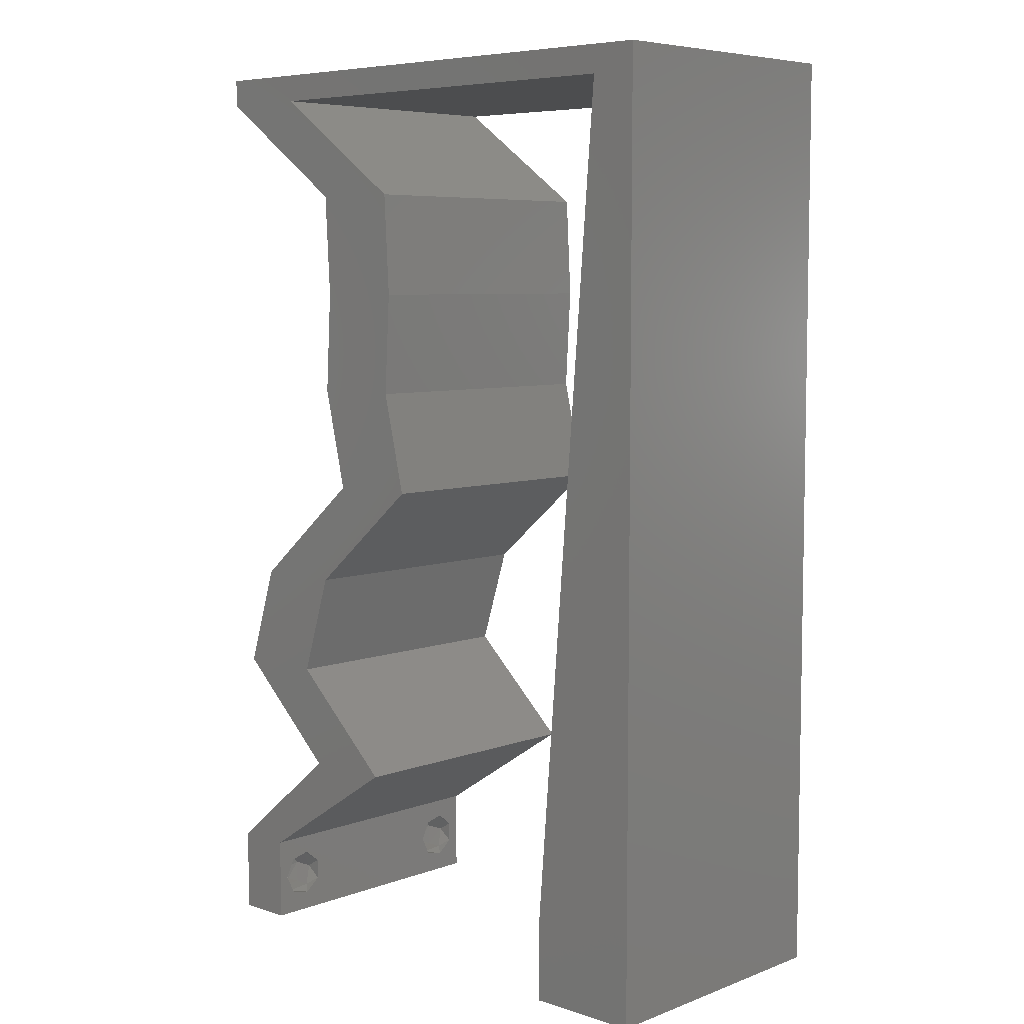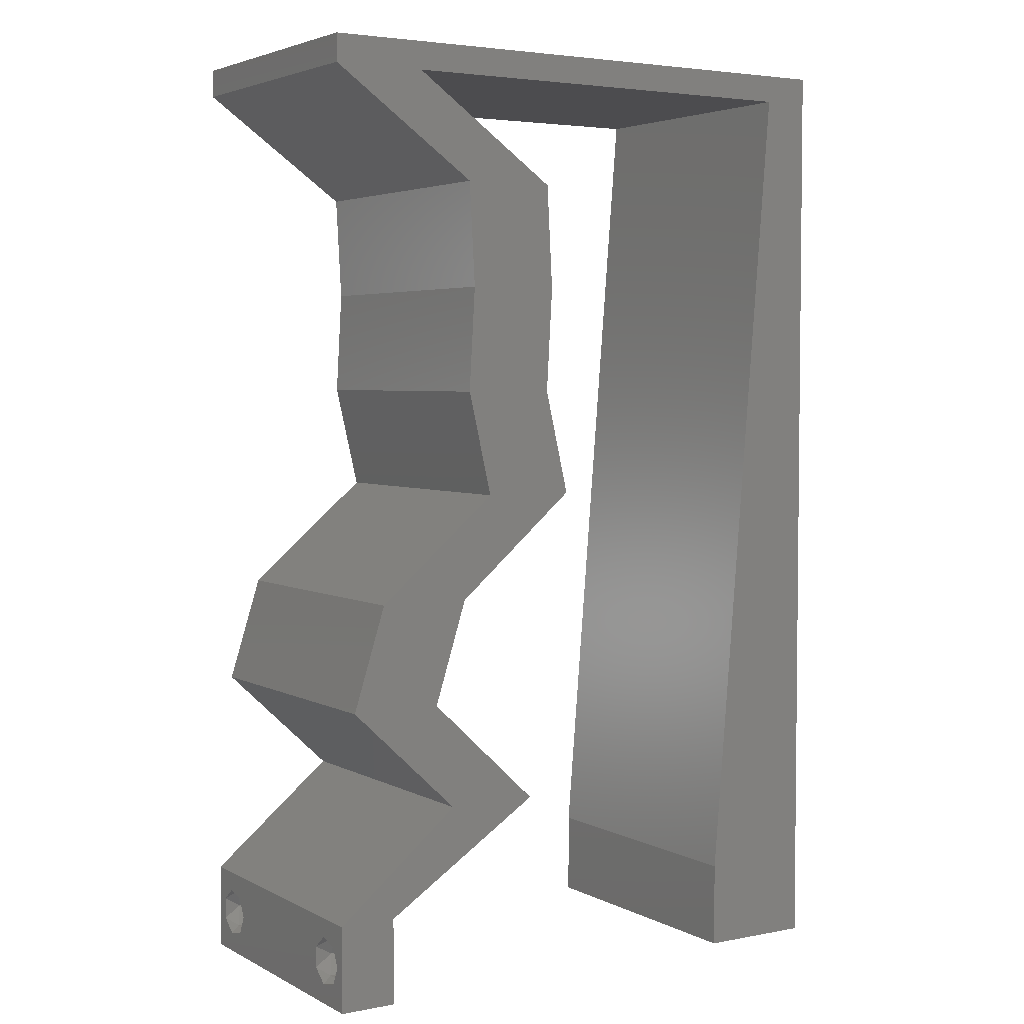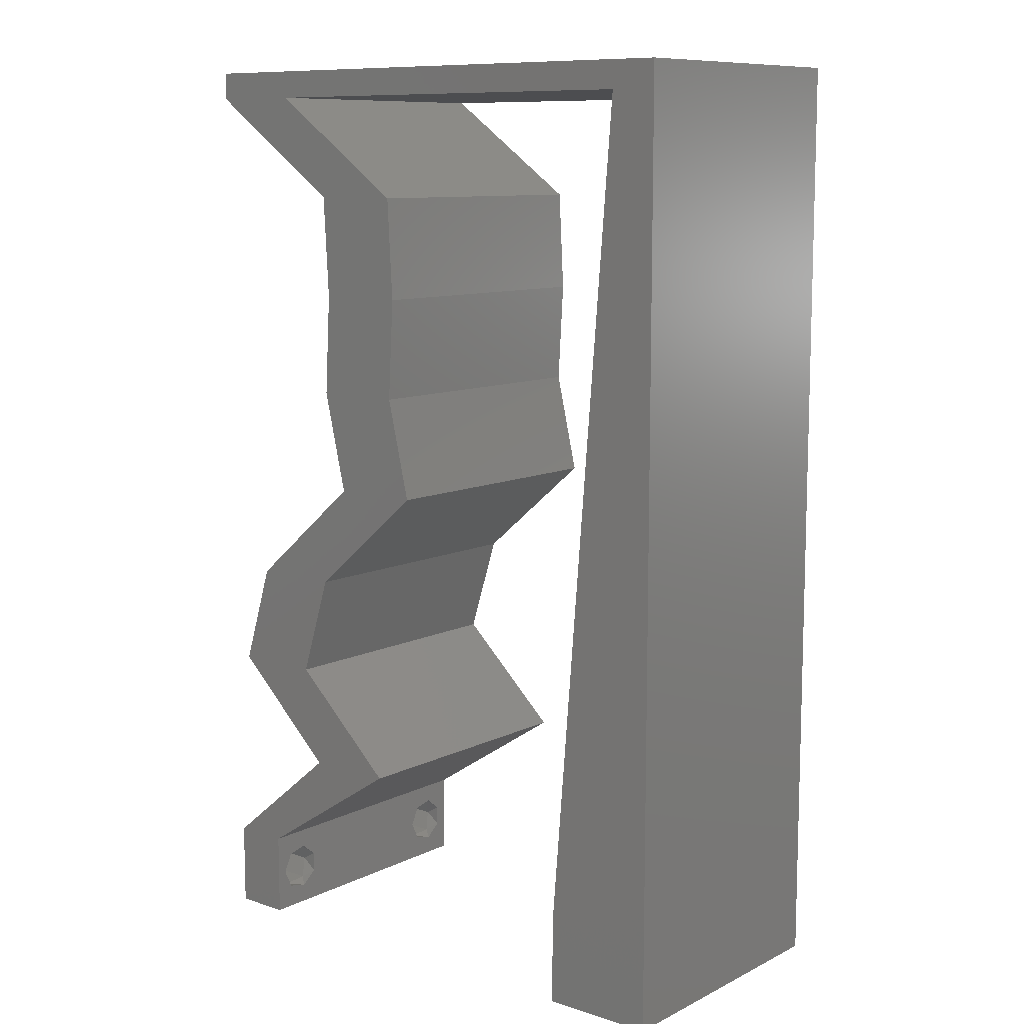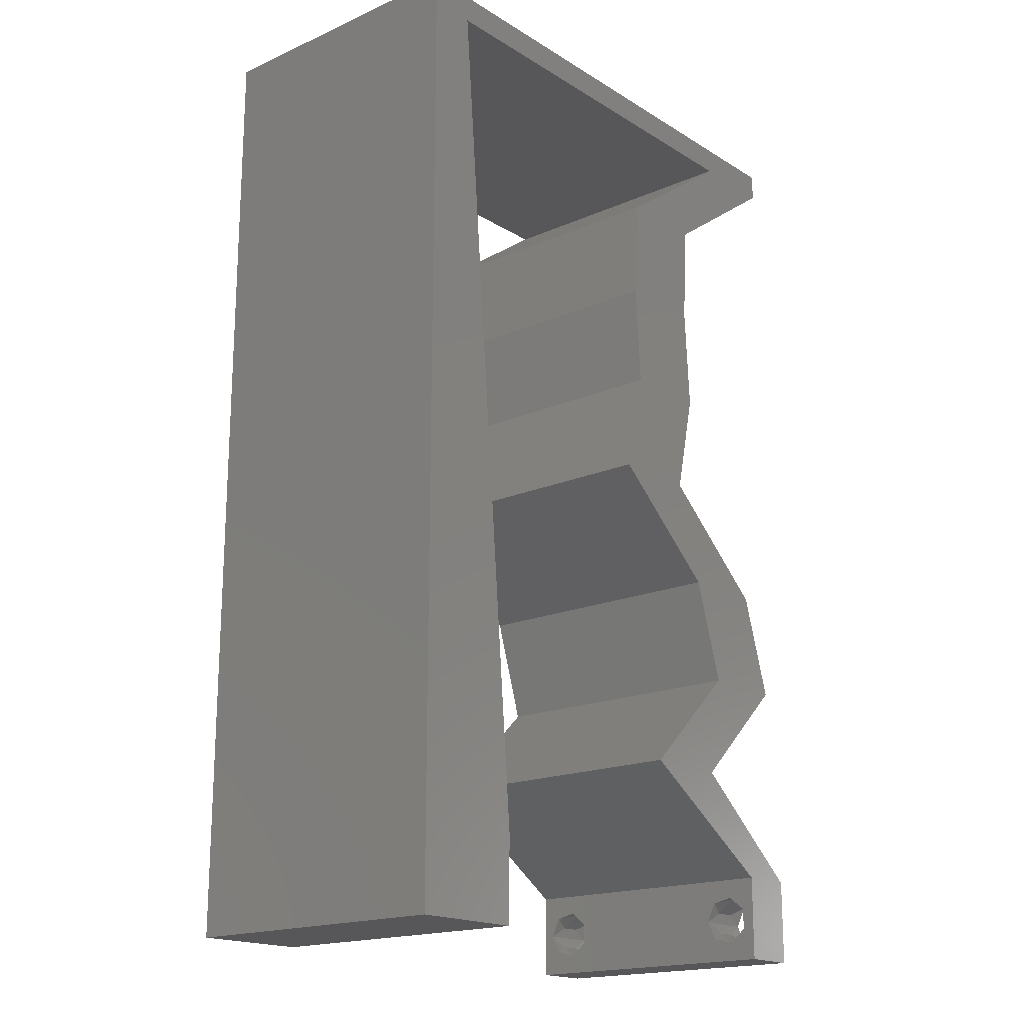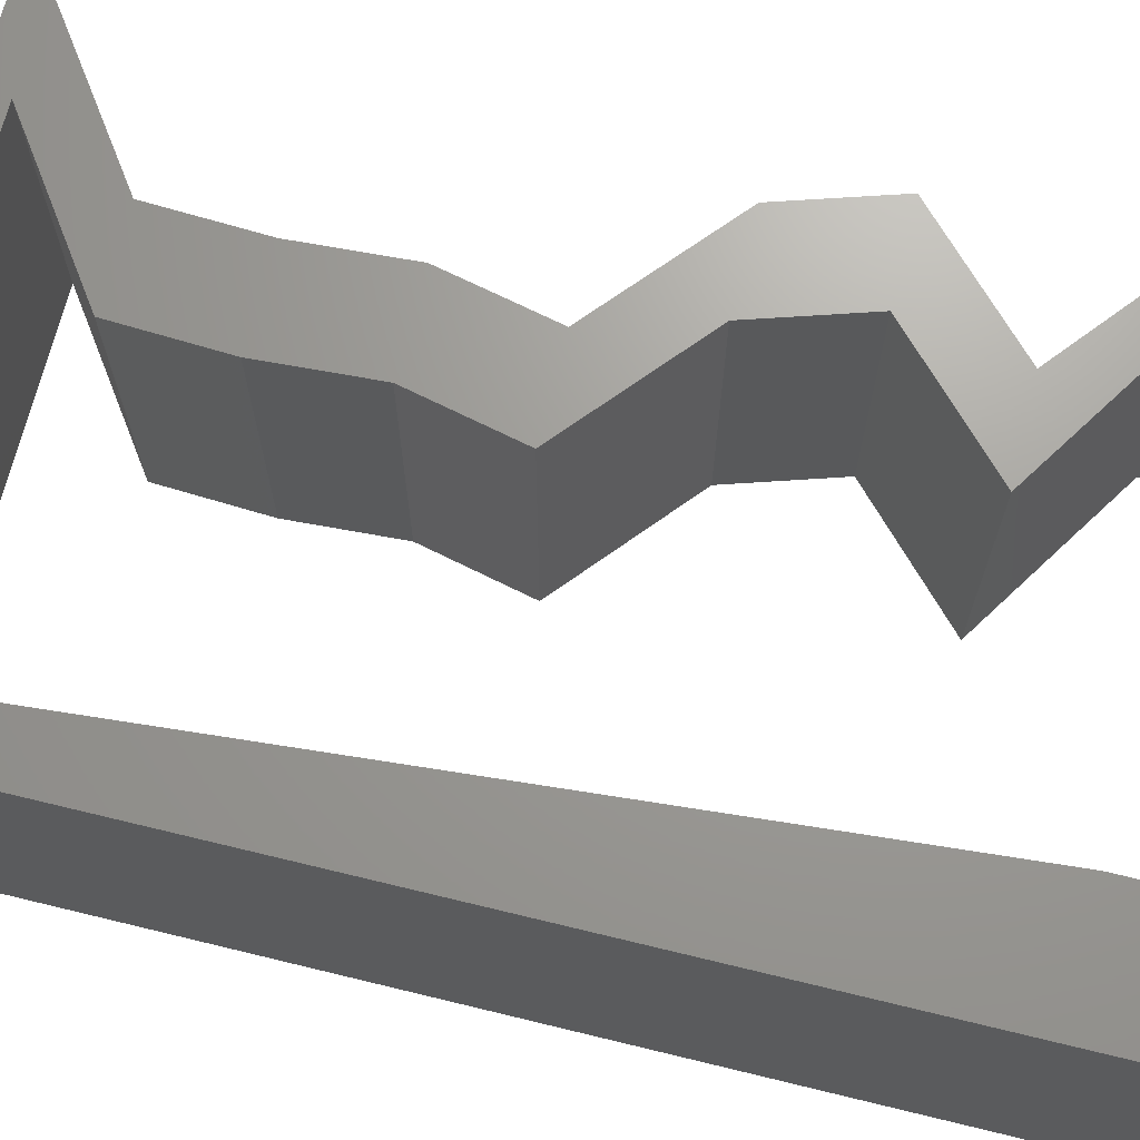
<metadata>
{"format":"stl","ext":"stl","renderer":"f3d","projection":"perspective","resolution":1024,"background":"white","views":[{"elev":6.6,"azim":-136.9,"up":"+Y"},{"elev":3.9,"azim":147.7,"up":"+Y"},{"elev":10.0,"azim":-140.5,"up":"+Y"},{"elev":-18.1,"azim":-49.6,"up":"+Y"},{"elev":68.8,"azim":-76.3,"up":"+Z"}]}
</metadata>
<code>
# stl→obj: 245 verts, 494 faces
v 0.04 -0.002262 0.003932
v 0.04 0 0.01
v 0.04 -0.006 0.01
v 0.04 -0.003 0.0159
v 0.04 -0.001671 0.00134
v 0.04 0 0
v 0.04 -0.001343 0.002778
v 0.04 -0.004657 0.002778
v 0.04 -0.006 0
v 0.04 -0.004329 0.00134
v 0.04 -0.003 0.0007
v 0.04 -0.001343 0.01798
v 0.04 0 0.02
v 0.04 -0.002262 0.01913
v 0.04 -0.004657 0.01798
v 0.04 -0.003738 0.01913
v 0.04 -0.006 0.02
v 0.04 -0.001671 0.01654
v 0.04 -0.004329 0.01654
v 0.04 -0.003738 0.003932
v 0.036 -0.002262 0.003932
v 0.036 -0.006 0.01
v 0.036 0 0.01
v 0.036 -0.003 0.0159
v 0.036 -0.001343 0.002778
v 0.036 0 0
v 0.036 -0.001671 0.00134
v 0.036 -0.006 0
v 0.036 -0.004657 0.002778
v 0.036 -0.004329 0.00134
v 0.036 -0.003 0.0007
v 0.036 0 0.02
v 0.036 -0.001343 0.01798
v 0.036 -0.002262 0.01913
v 0.036 -0.004657 0.01798
v 0.036 -0.006 0.02
v 0.036 -0.003738 0.01913
v 0.036 -0.001671 0.01654
v 0.036 -0.004329 0.01654
v 0.036 -0.003738 0.003932
v 0.008 0 0.02
v 0 0 0.02
v 0.004 -0.003 0.02
v 0 -0.006 0.02
v 0.008 -0.006 0.02
v 0.02811 0.02904 0.02
v 0.02338 0.03631 0.02
v 0.0217 0.02904 0.02
v 0.02979 0.03631 0.02
v 0.03892 0.01452 0.02
v 0.03664 0.02178 0.02
v 0.0325 0.01452 0.02
v 0.03022 0.02178 0.02
v 0.004 0.005522 0.02
v 0.02937 0.04357 0.02
v 0.02976 0.05083 0.02
v 0.02636 0.0472 0.02
v 0.038 -0.003 0.02
v 0.03039 0.003631 0.02
v 0.0312 0.007261 0.02
v 0.02479 0.007261 0.02
v 0.006113 0.02324 0.02
v 0 0.024 0.02
v 0.003292 0.01771 0.02
v 0.007056 0.01162 0.02
v 0 0.012 0.02
v 0.02335 0.05083 0.02
v 0.02296 0.04357 0.02
v 0.02637 0.03994 0.02
v 0.003282 0.05809 0.02
v 0.01 0.06 0.02
v 0 0.06 0.02
v 0.03 0.06 0.02
v 0.02348 0.05809 0.02
v 0.03359 0.05809 0.02
v 0.01338 0.05809 0.02
v 0.02 0.06 0.02
v 0 0.048 0.02
v 0.04 0.05809 0.02
v 0.04 0.06 0.02
v 0.03488 0.05446 0.02
v 0.02847 0.05446 0.02
v 0.004225 0.04647 0.02
v 0 0.036 0.02
v 0.005169 0.03485 0.02
v 0 -0.006 0.01
v 0 -0.003 0.015
v 0 0 0.01
v 0 -0.006 0
v 0 -0.003 0.005
v 0 0 0
v 0.004 -0.006 0.015
v 0.008 -0.006 0.01
v 0.004 -0.006 0.005
v 0.008 -0.006 0
v 0 0.009 0.0114
v 0 0.06 0
v 0 0.051 0.0086
v 0 0.06 0.01
v 0 0.048 0
v 0 0.0415 0.009767
v 0 0.03 0.01
v 0 0.036 0
v 0 0.024 0
v 0 0.0185 0.01023
v 0 0.012 0
v 0 0.005337 0.005128
v 0 0.05466 0.01487
v 0.008 0 0
v 0.004 -0.003 0
v 0.02811 0.02904 0
v 0.0217 0.02904 0
v 0.02338 0.03631 0
v 0.02979 0.03631 0
v 0.03892 0.01452 0
v 0.0325 0.01452 0
v 0.03664 0.02178 0
v 0.03022 0.02178 0
v 0.004 0.005522 0
v 0.02937 0.04357 0
v 0.02636 0.0472 0
v 0.02976 0.05083 0
v 0.038 -0.003 0
v 0.03039 0.003631 0
v 0.02479 0.007261 0
v 0.0312 0.007261 0
v 0.006113 0.02324 0
v 0.003292 0.01771 0
v 0.007056 0.01162 0
v 0.02335 0.05083 0
v 0.02296 0.04357 0
v 0.02637 0.03994 0
v 0.003282 0.05809 0
v 0.01 0.06 0
v 0.03 0.06 0
v 0.03359 0.05809 0
v 0.02348 0.05809 0
v 0.01338 0.05809 0
v 0.02 0.06 0
v 0.04 0.06 0
v 0.04 0.05809 0
v 0.03488 0.05446 0
v 0.02847 0.05446 0
v 0.004225 0.04647 0
v 0.005169 0.03485 0
v 0.008 0 0.01
v 0.008 -0.003 0.015
v 0.008 -0.003 0.005
v 0.015 0.06 0.00866
v 0.025 0.06 0.01134
v 0.006575 0.06 0.01266
v 0.03343 0.06 0.007337
v 0.04 0.06 0.01
v 0.0342 0.06 0.01422
v 0.005798 0.06 0.00578
v 0.04 0.05809 0.01
v 0.02976 0.05083 0.01
v 0.02957 0.0472 0.015
v 0.02937 0.04357 0.01
v 0.02957 0.0472 0.005
v 0.02958 0.03994 0.015
v 0.02979 0.03631 0.01
v 0.02958 0.03994 0.005
v 0.02895 0.03268 0.015
v 0.02811 0.02904 0.01
v 0.02895 0.03268 0.005
v 0.03237 0.02541 0.005691
v 0.03237 0.02541 0.01448
v 0.03664 0.02178 0.01
v 0.03778 0.01815 0.015
v 0.03892 0.01452 0.01
v 0.03778 0.01815 0.005
v 0.03506 0.01089 0.005494
v 0.03506 0.01089 0.01448
v 0.0312 0.007261 0.01
v 0.0356 0.003631 0.005676
v 0.0356 0.003631 0.01427
v 0.02479 0.007261 0.01
v 0.02871 0.00472 0.015
v 0.0323 0.002396 0.015
v 0.02849 0.004865 0.005
v 0.03208 0.002541 0.005
v 0.03039 0.003631 0.01
v 0.02865 0.01089 0.005494
v 0.02865 0.01089 0.01448
v 0.0325 0.01452 0.01
v 0.03136 0.01815 0.015
v 0.03022 0.02178 0.01
v 0.03136 0.01815 0.005
v 0.02596 0.02541 0.005691
v 0.02596 0.02541 0.01448
v 0.0217 0.02904 0.01
v 0.02254 0.03268 0.015
v 0.02338 0.03631 0.01
v 0.02254 0.03268 0.005
v 0.02317 0.03994 0.015
v 0.02296 0.04357 0.01
v 0.02317 0.03994 0.005
v 0.02315 0.0472 0.015
v 0.02335 0.05083 0.01
v 0.02315 0.0472 0.005
v 0.03359 0.05809 0.01
v 0.01843 0.05809 0.01108
v 0.009907 0.05809 0.007314
v 0.02696 0.05809 0.007314
v 0.003282 0.05809 0.01
v 0.02764 0.05809 0.0141
v 0.009231 0.05809 0.0141
v 0.007292 0.008713 0.0116
v 0.003989 0.04938 0.0116
v 0.005634 0.02913 0.01004
v 0.006545 0.01791 0.01027
v 0.004735 0.04019 0.01027
v 0.003722 0.05267 0.005
v 0.0375 -0.003738 0.01607
v 0.03727 -0.002262 0.01607
v 0.03874 -0.002242 0.01608
v 0.03888 -0.003738 0.01607
v 0.03873 -0.001343 0.01722
v 0.03725 -0.001343 0.01722
v 0.03727 -0.003 0.0193
v 0.03875 -0.003 0.0193
v 0.03802 -0.004336 0.01865
v 0.03802 -0.001678 0.01867
v 0.03915 -0.004329 0.01866
v 0.03873 -0.004657 0.01722
v 0.03725 -0.004657 0.01722
v 0.03687 -0.001668 0.01866
v 0.03916 -0.001671 0.01866
v 0.03686 -0.004326 0.01866
v 0.03873 -0.003738 0.0008684
v 0.03727 -0.002262 0.0008684
v 0.03726 -0.003758 0.0008785
v 0.03874 -0.002242 0.0008785
v 0.03873 -0.001343 0.002022
v 0.03727 -0.001671 0.00346
v 0.03725 -0.001343 0.002022
v 0.03873 -0.003 0.0041
v 0.03725 -0.003 0.0041
v 0.03875 -0.001671 0.00346
v 0.03727 -0.004657 0.002022
v 0.03875 -0.004657 0.002022
v 0.03798 -0.004322 0.003468
v 0.03913 -0.004332 0.003456
v 0.03684 -0.004329 0.00346
f 1 2 3
f 2 4 3
f 5 6 7
f 8 9 10
f 10 9 11
f 11 6 5
f 12 13 14
f 15 16 17
f 13 17 14
f 14 17 16
f 9 6 11
f 7 6 2
f 13 18 2
f 12 18 13
f 3 19 17
f 19 15 17
f 3 9 8
f 2 18 4
f 4 19 3
f 7 2 1
f 20 3 8
f 1 3 20
f 21 22 23
f 22 24 23
f 25 26 27
f 28 29 30
f 31 28 30
f 27 26 31
f 32 33 34
f 35 36 37
f 34 36 32
f 37 36 34
f 32 38 33
f 26 28 31
f 36 39 22
f 35 39 36
f 23 38 32
f 22 29 28
f 23 26 25
f 22 39 24
f 24 38 23
f 40 29 22
f 21 40 22
f 21 23 25
f 41 42 43
f 44 45 43
f 46 47 48
f 47 46 49
f 50 51 52
f 52 51 53
f 42 41 54
f 55 56 57
f 17 13 58
f 59 60 61
f 62 63 64
f 65 66 54
f 56 67 57
f 67 68 57
f 68 47 69
f 49 55 69
f 66 65 64
f 42 44 43
f 45 41 43
f 68 55 57
f 47 49 69
f 36 17 58
f 55 68 69
f 13 32 58
f 66 42 54
f 70 71 72
f 51 46 53
f 13 60 32
f 60 59 32
f 32 36 58
f 73 74 75
f 71 70 76
f 41 65 54
f 63 66 64
f 77 71 76
f 73 77 74
f 77 76 74
f 65 62 64
f 78 70 72
f 75 79 80
f 73 75 80
f 79 75 81
f 67 56 82
f 56 81 82
f 53 46 48
f 60 50 52
f 61 60 52
f 81 75 82
f 70 78 83
f 84 63 85
f 85 63 62
f 78 84 83
f 83 84 85
f 86 87 88
f 42 87 44
f 89 90 91
f 88 90 86
f 44 87 86
f 88 87 42
f 86 90 89
f 91 90 88
f 45 92 93
f 86 92 44
f 89 94 86
f 93 94 95
f 44 92 45
f 93 92 86
f 95 94 89
f 86 94 93
f 42 96 88
f 97 98 99
f 100 98 97
f 66 96 42
f 101 102 84
f 103 102 101
f 103 101 100
f 84 102 63
f 104 102 103
f 105 102 104
f 63 105 66
f 78 101 84
f 106 105 104
f 63 102 105
f 91 107 106
f 72 108 78
f 78 98 101
f 106 96 105
f 106 107 96
f 78 108 98
f 105 96 66
f 101 98 100
f 99 108 72
f 88 107 91
f 96 107 88
f 98 108 99
f 109 110 91
f 89 110 95
f 111 112 113
f 114 111 113
f 115 116 117
f 116 118 117
f 91 119 109
f 120 121 122
f 9 123 6
f 124 125 126
f 127 128 104
f 129 119 106
f 122 121 130
f 130 121 131
f 131 132 113
f 114 132 120
f 106 128 129
f 91 110 89
f 95 110 109
f 131 121 120
f 113 132 114
f 28 123 9
f 120 132 131
f 6 123 26
f 106 119 91
f 133 97 134
f 117 118 111
f 6 26 126
f 126 26 124
f 26 123 28
f 135 136 137
f 134 138 133
f 109 119 129
f 104 128 106
f 139 138 134
f 137 139 135
f 139 137 138
f 129 128 127
f 100 97 133
f 136 140 141
f 135 140 136
f 141 142 136
f 130 143 122
f 143 142 122
f 118 112 111
f 126 116 115
f 125 116 126
f 136 142 143
f 144 100 133
f 145 104 103
f 127 104 145
f 144 103 100
f 145 103 144
f 146 147 93
f 45 147 41
f 109 148 95
f 93 148 146
f 41 147 146
f 93 147 45
f 95 148 93
f 146 148 109
f 77 149 71
f 139 150 135
f 77 150 149
f 149 150 139
f 149 151 71
f 150 152 135
f 73 150 77
f 134 149 139
f 135 152 140
f 140 152 153
f 72 151 99
f 71 151 72
f 73 154 150
f 134 155 149
f 150 154 152
f 149 155 151
f 80 154 73
f 153 154 80
f 97 155 134
f 99 155 97
f 152 154 153
f 151 155 99
f 153 80 79
f 79 156 153
f 141 140 153
f 153 156 141
f 81 157 156
f 156 157 142
f 156 79 81
f 56 157 81
f 142 141 156
f 142 157 122
f 55 158 56
f 157 158 159
f 122 160 120
f 159 160 157
f 56 158 157
f 159 158 55
f 157 160 122
f 120 160 159
f 49 161 55
f 159 161 162
f 162 163 159
f 120 163 114
f 55 161 159
f 162 161 49
f 159 163 120
f 114 163 162
f 49 164 162
f 165 164 46
f 111 166 165
f 162 166 114
f 46 164 49
f 162 164 165
f 165 166 162
f 114 166 111
f 111 167 117
f 51 168 46
f 46 168 165
f 169 168 51
f 169 167 168
f 168 167 165
f 165 167 111
f 117 167 169
f 51 170 169
f 171 170 50
f 169 172 117
f 115 172 171
f 50 170 51
f 169 170 171
f 117 172 115
f 171 172 169
f 115 173 126
f 60 174 50
f 50 174 171
f 175 173 174
f 175 174 60
f 174 173 171
f 171 173 115
f 126 173 175
f 126 176 6
f 13 177 60
f 60 177 175
f 2 177 13
f 177 176 175
f 2 176 177
f 6 176 2
f 175 176 126
f 3 17 36
f 36 22 3
f 28 9 3
f 3 22 28
f 178 179 61
f 32 180 23
f 125 181 178
f 23 182 26
f 59 180 32
f 61 179 59
f 26 182 124
f 124 181 125
f 179 180 59
f 182 181 124
f 179 183 180
f 182 183 181
f 180 183 23
f 23 183 182
f 178 183 179
f 181 183 178
f 125 184 116
f 52 185 61
f 61 185 178
f 186 185 52
f 185 184 178
f 186 184 185
f 178 184 125
f 116 184 186
f 52 187 186
f 188 187 53
f 186 189 116
f 118 189 188
f 186 187 188
f 53 187 52
f 188 189 186
f 116 189 118
f 118 190 112
f 48 191 53
f 53 191 188
f 192 191 48
f 192 190 191
f 191 190 188
f 188 190 118
f 112 190 192
f 48 193 192
f 194 193 47
f 192 195 112
f 113 195 194
f 192 193 194
f 47 193 48
f 112 195 113
f 194 195 192
f 194 196 197
f 68 196 47
f 113 198 131
f 197 198 194
f 47 196 194
f 197 196 68
f 194 198 113
f 131 198 197
f 67 199 68
f 197 199 200
f 131 201 130
f 200 201 197
f 68 199 197
f 200 199 67
f 197 201 131
f 130 201 200
f 82 202 200
f 202 143 200
f 200 67 82
f 75 202 82
f 200 143 130
f 136 143 202
f 137 203 138
f 203 204 138
f 137 205 203
f 76 203 74
f 202 205 136
f 133 204 206
f 136 205 137
f 138 204 133
f 203 207 74
f 76 208 203
f 205 207 203
f 203 208 204
f 74 207 75
f 70 208 76
f 206 208 70
f 75 207 202
f 202 207 205
f 204 208 206
f 129 209 109
f 70 210 206
f 146 209 41
f 83 210 70
f 41 209 65
f 62 211 85
f 65 212 62
f 145 211 127
f 127 212 129
f 211 213 85
f 212 211 62
f 127 211 212
f 145 213 211
f 85 213 83
f 144 213 145
f 212 209 129
f 144 210 213
f 144 214 210
f 133 214 144
f 65 209 212
f 213 210 83
f 206 214 133
f 210 214 206
f 109 209 146
f 4 24 215
f 24 4 216
f 216 4 217
f 4 215 218
f 216 219 220
f 221 222 223
f 219 224 220
f 219 216 217
f 223 222 225
f 226 215 227
f 220 224 228
f 224 219 229
f 221 223 230
f 215 226 218
f 222 221 224
f 226 227 223
f 37 34 221
f 18 12 219
f 15 19 226
f 14 16 222
f 39 35 227
f 33 38 220
f 215 39 227
f 38 24 216
f 38 216 220
f 226 223 225
f 222 224 229
f 224 221 228
f 18 219 217
f 221 34 228
f 223 227 230
f 15 226 225
f 219 12 229
f 37 221 230
f 227 35 230
f 226 19 218
f 222 16 225
f 14 222 229
f 33 220 228
f 24 39 215
f 19 4 218
f 34 33 228
f 35 37 230
f 16 15 225
f 12 14 229
f 4 18 217
f 11 31 231
f 31 11 232
f 231 31 233
f 232 11 234
f 235 236 237
f 236 238 239
f 236 235 240
f 238 236 240
f 231 241 242
f 232 235 237
f 241 243 242
f 241 231 233
f 235 232 234
f 242 243 244
f 243 241 245
f 239 238 243
f 21 25 236
f 5 7 235
f 1 20 238
f 30 29 241
f 236 25 237
f 21 236 239
f 235 7 240
f 1 238 240
f 40 21 239
f 25 27 237
f 8 10 242
f 7 1 240
f 10 11 231
f 27 31 232
f 10 231 242
f 27 232 237
f 239 243 245
f 243 238 244
f 30 241 233
f 5 235 234
f 238 20 244
f 241 29 245
f 40 239 245
f 8 242 244
f 20 8 244
f 29 40 245
f 11 5 234
f 31 30 233

</code>
